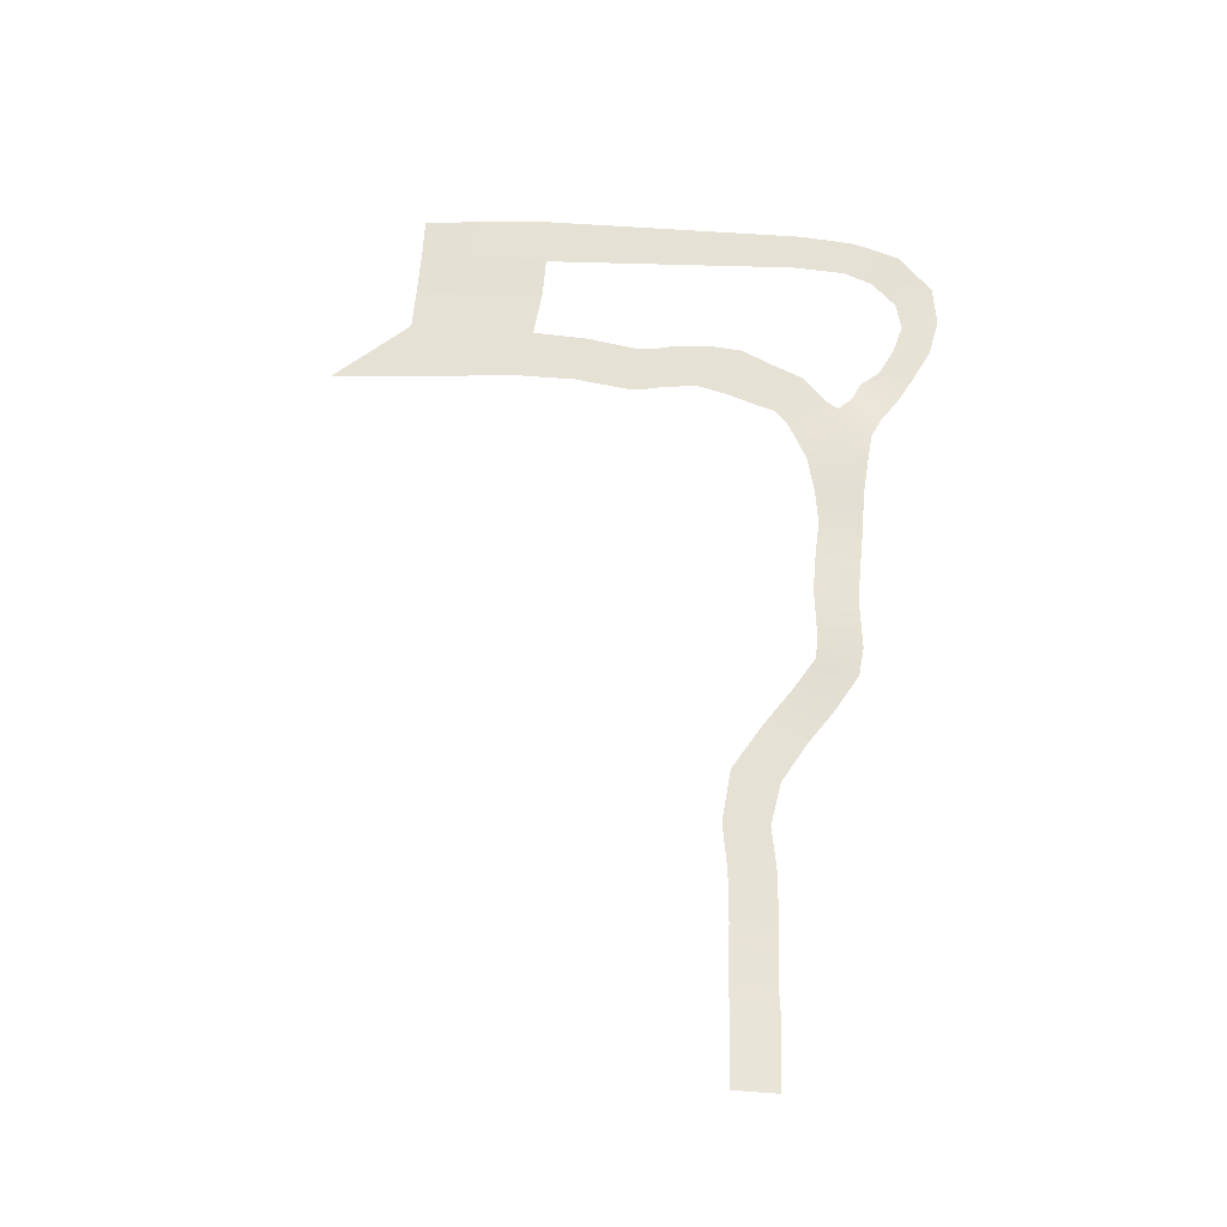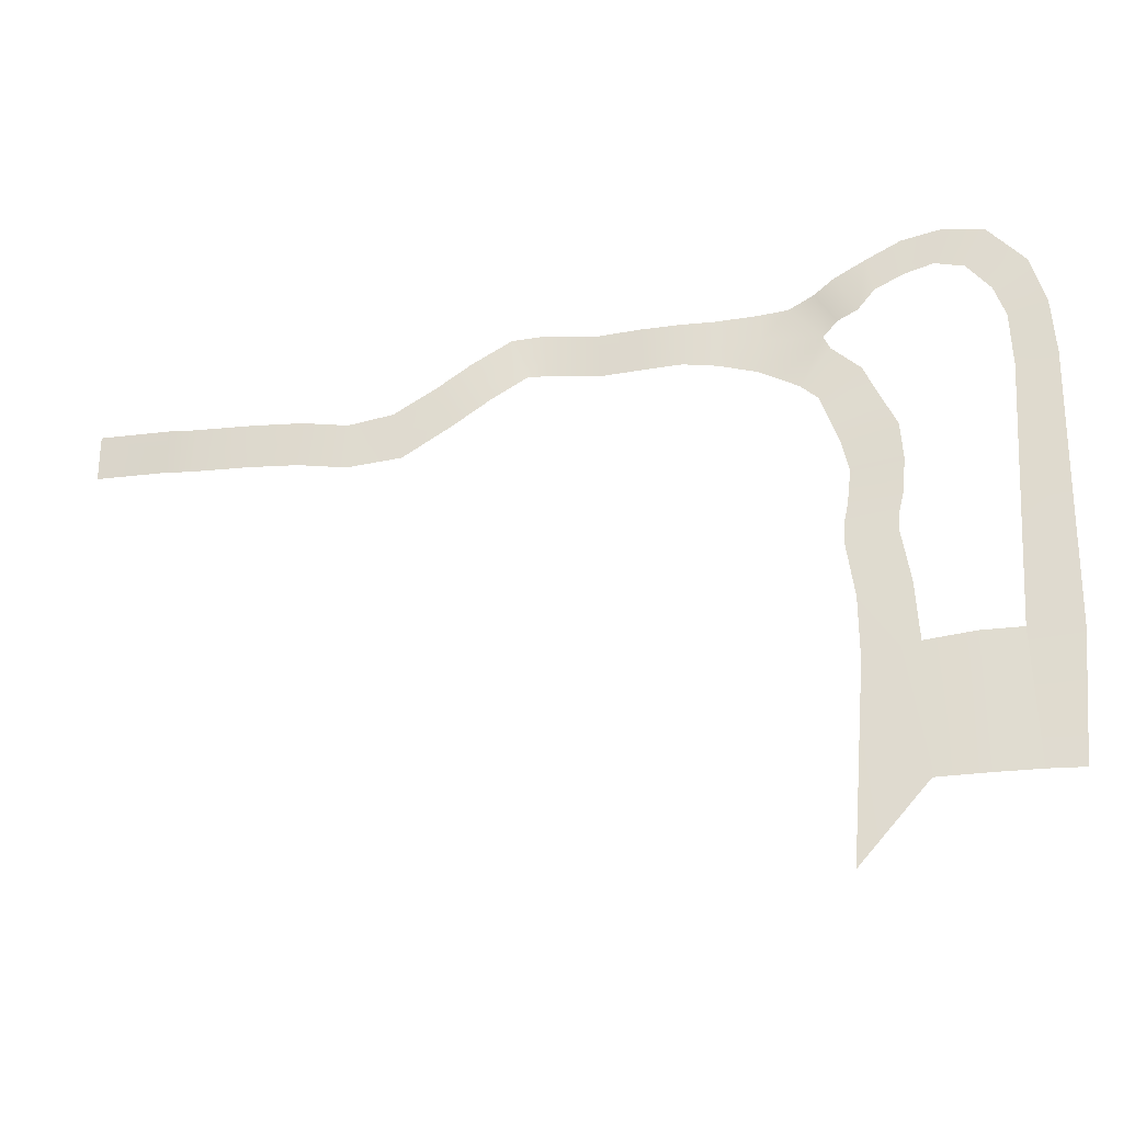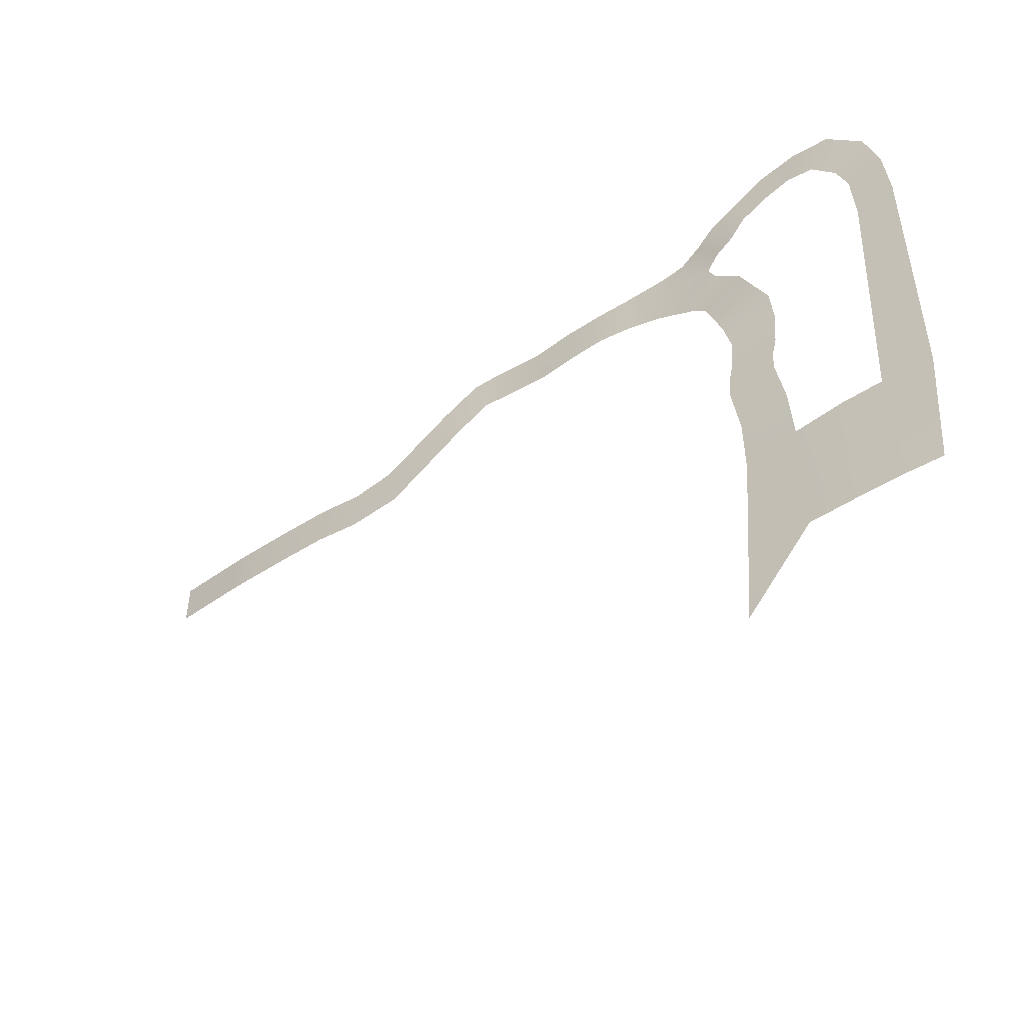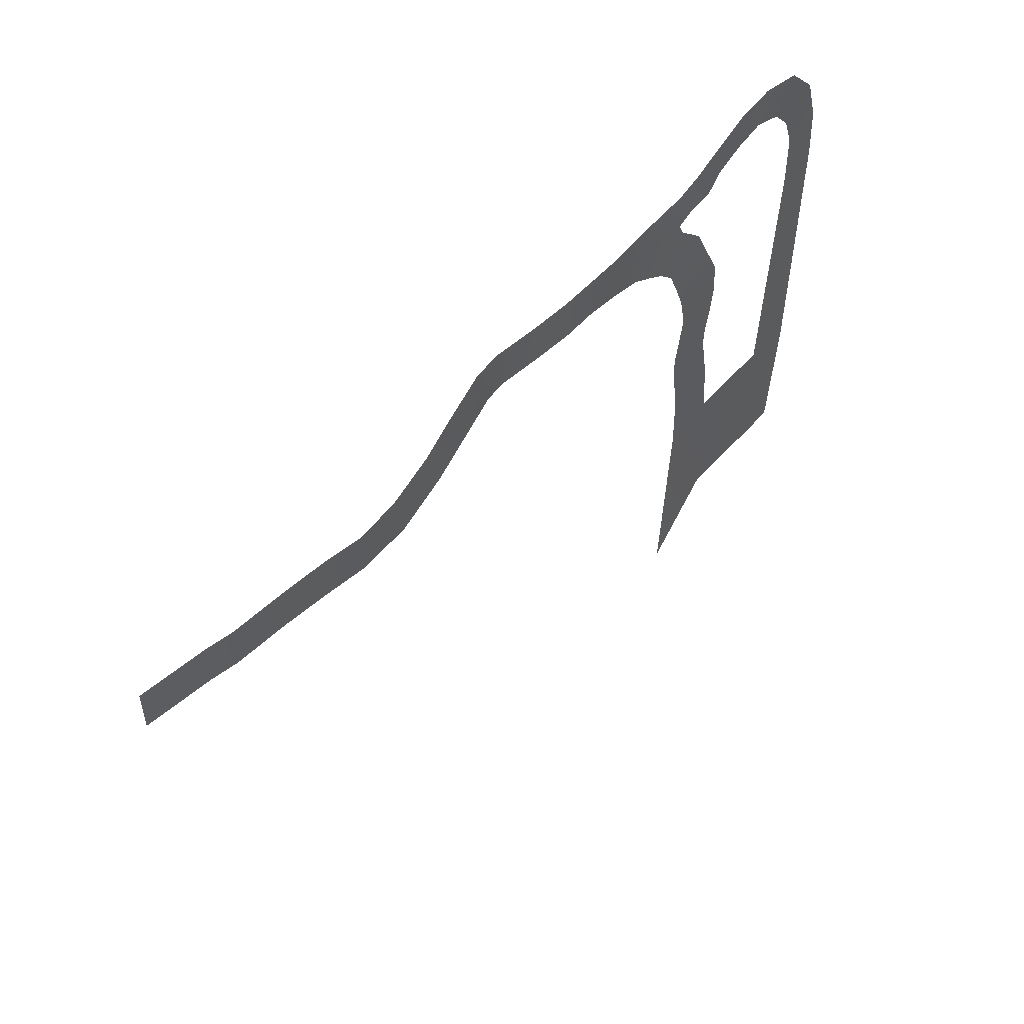
<metadata>
{"format":"obj","ext":"obj","renderer":"f3d","projection":"perspective","resolution":1024,"background":"white","views":[{"elev":64.4,"azim":-85.7,"up":"+Y"},{"elev":-26.9,"azim":10.9,"up":"+Z"},{"elev":-49.4,"azim":36.0,"up":"+Z"},{"elev":51.7,"azim":-48.5,"up":"+Z"}]}
</metadata>
<code>
g default
v -172.8 6.487 -5.302
v -148.5 4.752 -6.365
v -148.5 4.752 -14.23
v -172.8 6.487 -13.17
v -148.5 4.752 -22.09
v -172.8 6.487 -21.03
v -138.8 3.855 -7.468
v -138.8 3.855 -15.34
v -138.8 3.856 -23.2
v -28.75 3.938 7.376
v -31.42 3.935 14.66
v -21.58 4.74 15.67
v -20.17 4.743 7.982
v -26.09 3.94 0.09417
v -18.77 4.746 0.2907
v -41.28 3.189 -0.2588
v -44.79 3.187 6.668
v -37.76 3.19 -7.176
v 62.29 4.79 -12.9
v 55.75 4.99 -9.235
v 70.46 4.557 4.531
v 72.63 4.786 0.1324
v 82.21 2.364 12.21
v 74.99 2.359 24.75
v 85.66 2.16 30.55
v 87.7 2.166 18.77
v 70.66 3.706 -25.69
v 67.76 4.428 -17.82
v 82.02 4.424 -8.401
v 87.31 3.702 -20
v 73.75 3.471 -34.27
v 92.38 3.465 -30.39
v 59.89 4.979 16.35
v 68.28 3.489 20.04
v 75.41 3.496 9.326
v 92.14 3.959 -54.74
v 75.03 3.965 -56.78
v 97.26 2.03 23.49
v 97.24 2.025 36.38
v 110.4 1.941 39.08
v 107.3 1.947 26.35
v 116.9 1.586 23.85
v 124.5 1.581 36.9
v 136.8 2.456 24.37
v 124.8 2.462 15.06
v 125.1 3.603 -103.2
v 142.4 3.598 -105.2
v 138.8 3.703 -148.8
v 126.6 3.174 -148.6
v -85.63 2.673 -20.02
v -101.8 2.849 -17.29
v -101.4 2.922 -9.394
v -85.72 2.673 -12.13
v -85.55 2.673 -27.91
v -102.2 2.776 -25.17
v -119.4 3.389 -16
v -119.4 3.389 -8.149
v -119.4 3.389 -23.84
v -68.89 2.94 -18.41
v -70.6 2.94 -9.538
v -67.19 2.941 -26.05
v -53.38 2.72 -8.742
v -56.35 2.72 -1.443
v -50.41 2.721 -16.05
v -2.039 4.698 5.938
v -3.238 4.694 13.56
v -0.8403 4.701 -1.685
v 11.76 3.903 6.286
v 11.43 3.899 13.99
v 12.09 3.906 -1.425
v 24.76 3.995 6.783
v 24.71 3.991 14.33
v 24.83 4 -0.7897
v 36.24 4.341 5.755
v 36.32 4.335 14.29
v 36.22 4.346 -2.464
v 50.27 5.087 5.675
v 50.64 5.082 15.4
v 48.71 5.093 -5.665
v 141.7 2.579 8.341
v 128.7 2.585 4.685
v 143.2 2.932 -10.4
v 129.5 2.936 -13.63
v 94.3 3.501 -105.1
v 76.13 3.509 -109.6
v 94.4 2.663 -149.1
v 71.04 2.669 -175.4
v 111.1 3.516 -103.3
v 110.7 2.798 -148.8
v 73.25 3.848 -70.3
v 90.12 3.842 -67.65
v 93.3 3.707 -42.81
v 76.38 3.712 -45.27
v 73.61 3.908 -63.33
v 90.61 3.902 -61
v 93.09 3.681 -85.35
v 75.93 3.688 -88.84
g polySurface5pCylinder7
f 1 2 3 4
f 4 3 5 6
f 2 7 8 3
f 5 3 8 9
f 10 11 12 13
f 14 10 13 15
f 16 17 11 10
f 14 18 16 10
f 19 20 21 22
f 23 24 25 26
f 27 28 29 30
f 31 27 30 32
f 28 19 22 29
f 21 33 34 35
f 31 32 92 93
f 38 39 40 41
f 42 43 44 45
f 46 47 48 49
f 50 51 52 53
f 54 55 51 50
f 51 56 57 52
f 55 58 56 51
f 56 8 7 57
f 58 9 8 56
f 59 50 53 60
f 61 54 50 59
f 62 59 60 63
f 64 61 59 62
f 62 63 17 16
f 18 64 62 16
f 65 13 12 66
f 67 15 13 65
f 68 65 66 69
f 70 67 65 68
f 71 68 69 72
f 73 70 68 71
f 74 71 72 75
f 76 73 71 74
f 77 74 75 78
f 79 76 74 77
f 77 78 33
f 77 33 21
f 79 77 21
f 79 21 20
f 35 34 24 23
f 26 25 39 38
f 41 40 43 42
f 45 44 80 81
f 81 80 82 83
f 90 91 96 97
f 85 84 86
f 85 86 87
f 83 82 47 46
f 86 84 88 89
f 89 88 46 49
f 94 95 91 90
f 93 92 36 37
f 37 36 95 94
f 97 96 84 85

</code>
